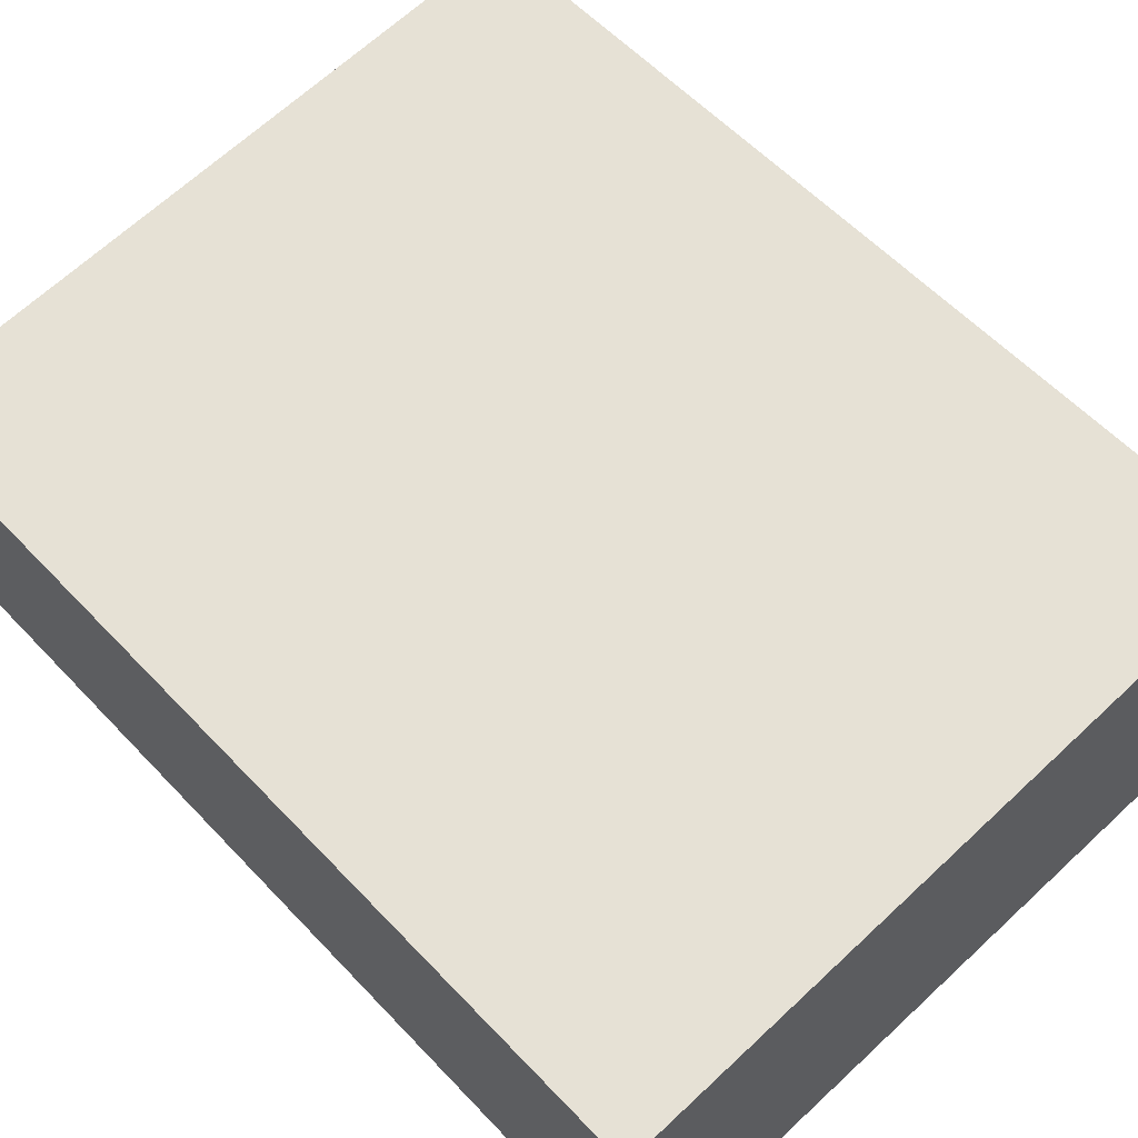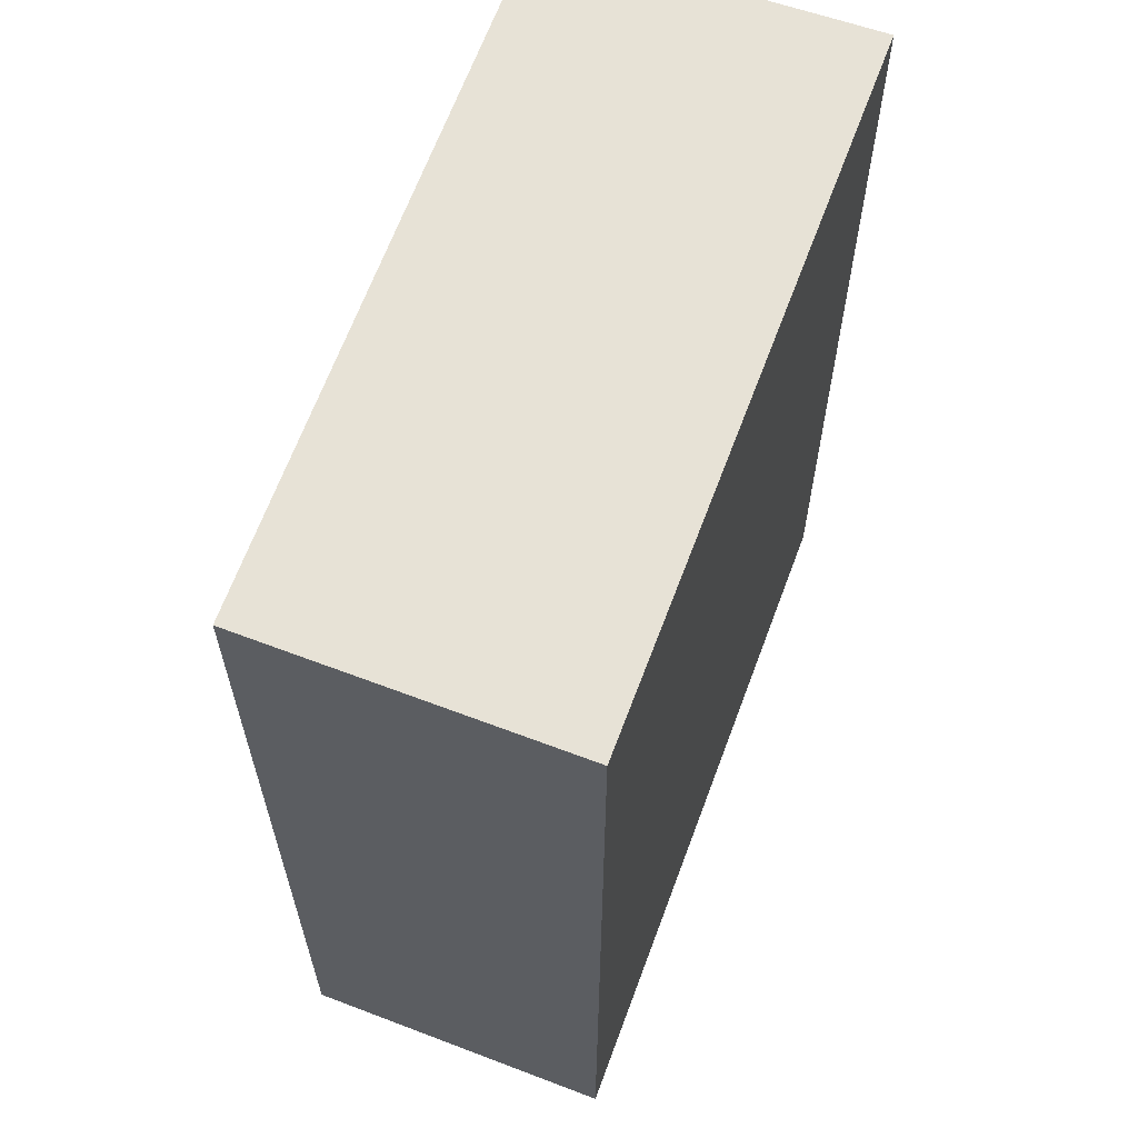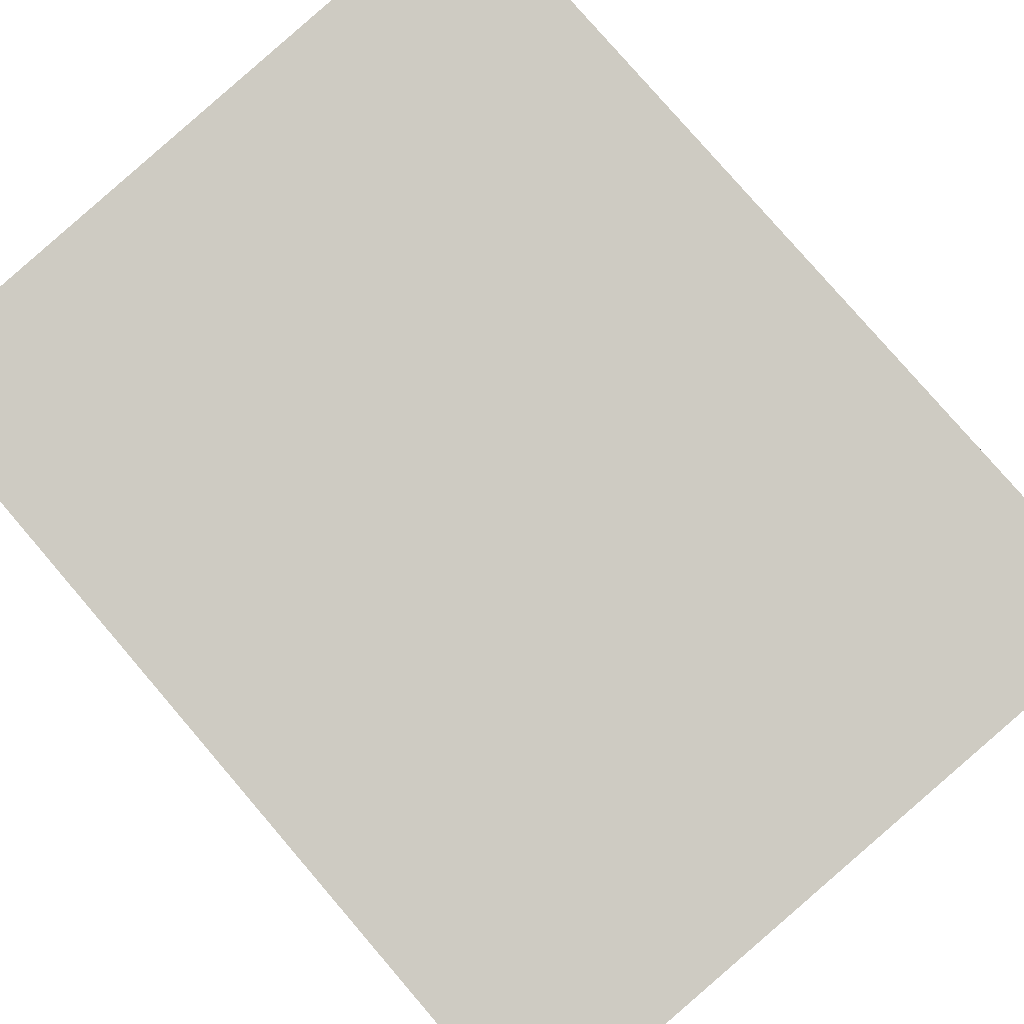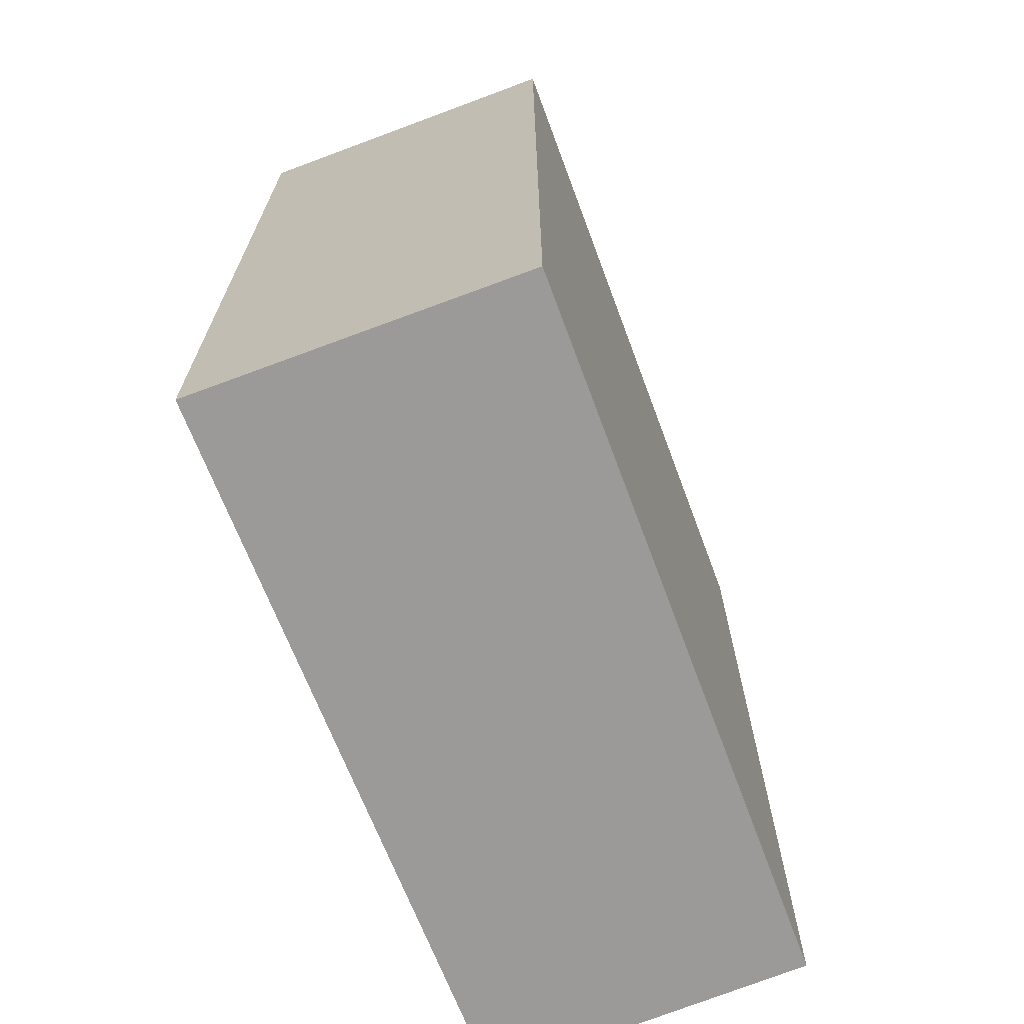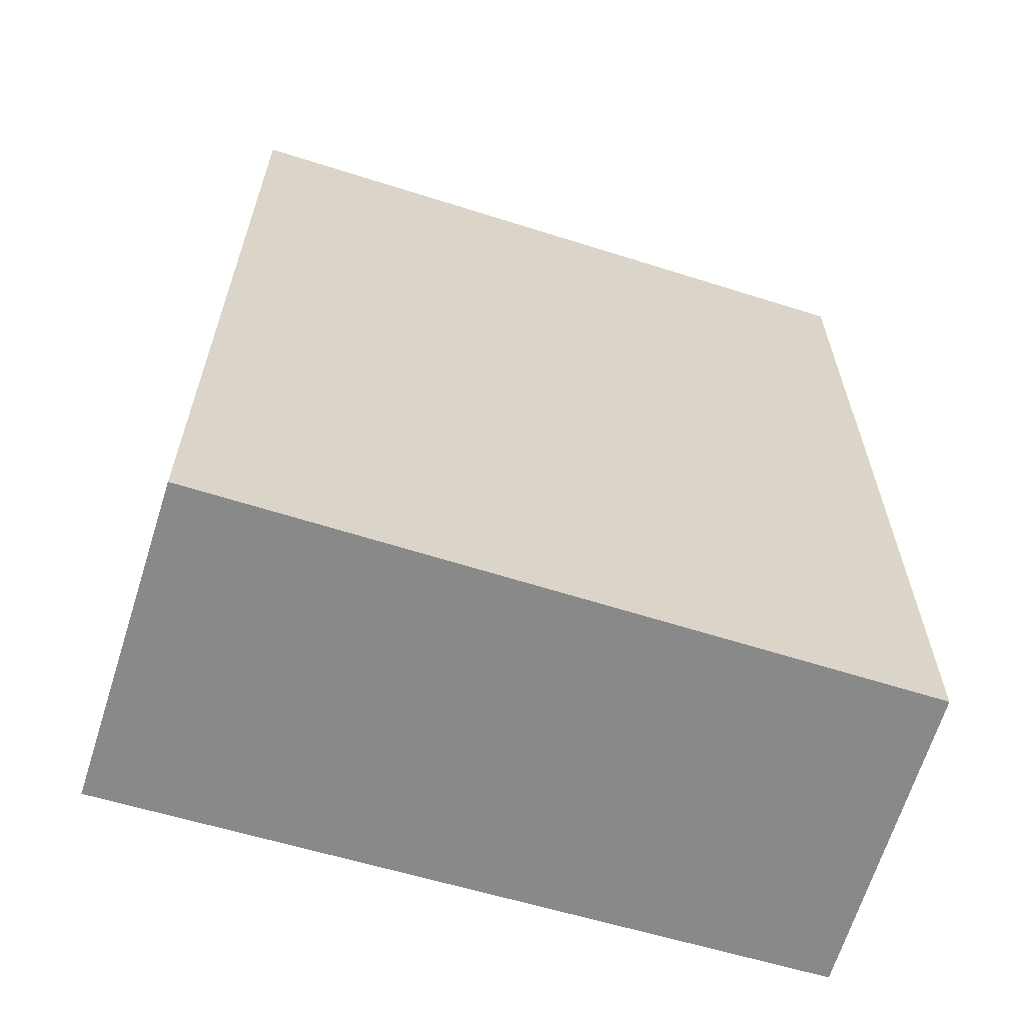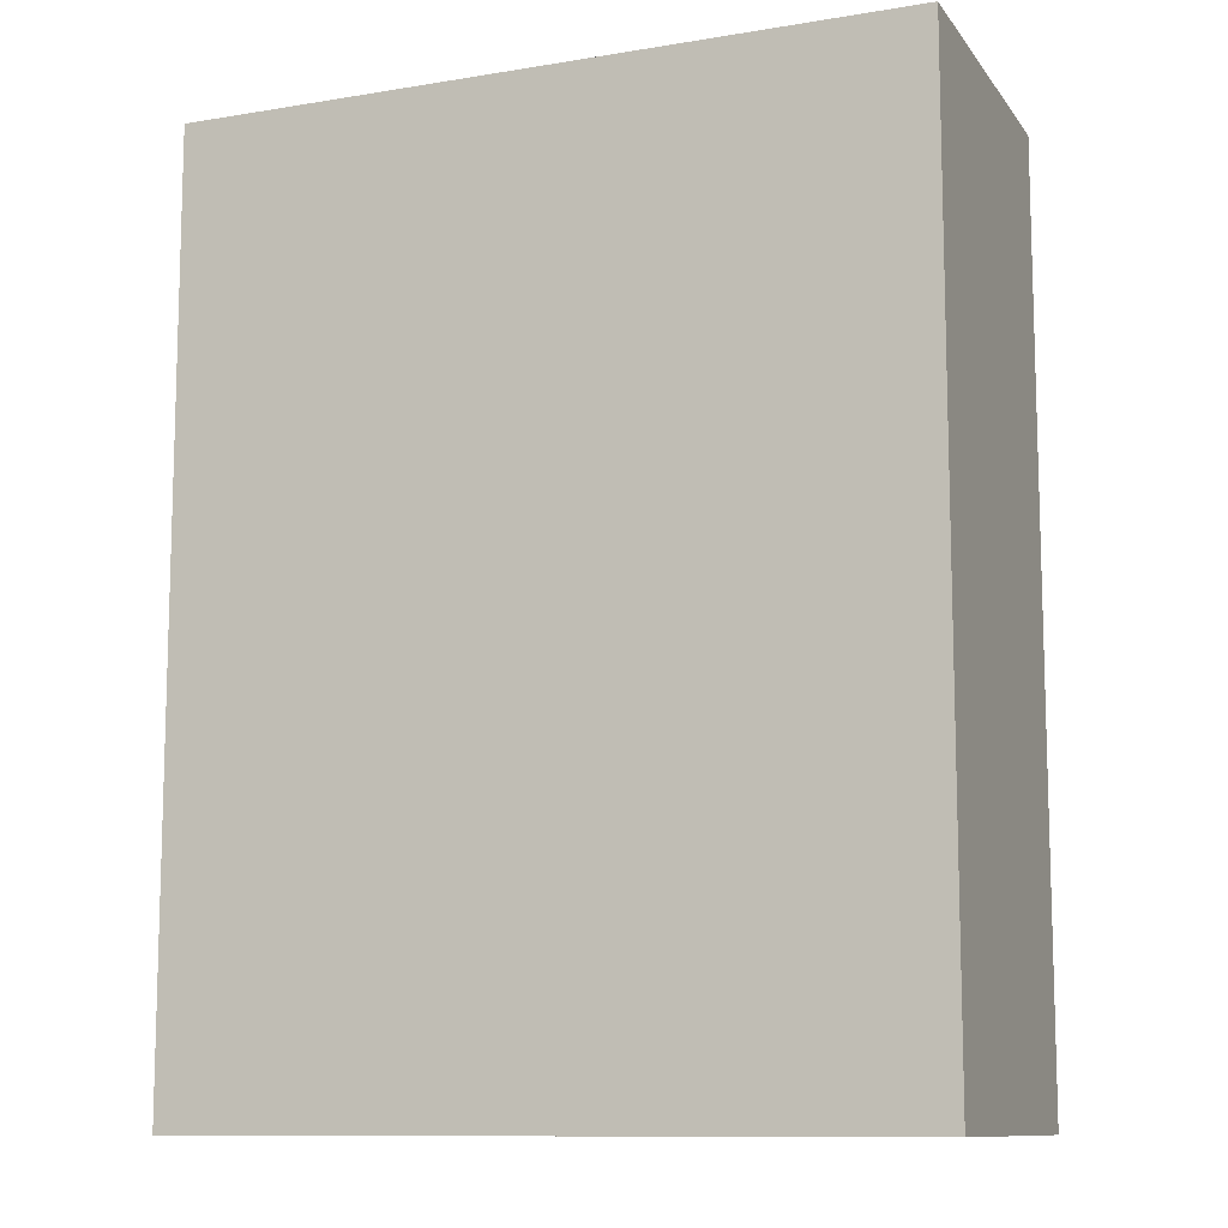
<metadata>
{"format":"obj","ext":"obj","renderer":"f3d","projection":"perspective","resolution":1024,"background":"white","views":[{"elev":58.4,"azim":137.2,"up":"+Z"},{"elev":62.9,"azim":115.1,"up":"+Y"},{"elev":79.9,"azim":139.3,"up":"+Z"},{"elev":-69.5,"azim":-63.8,"up":"+Y"},{"elev":-63.3,"azim":-12.0,"up":"+Y"},{"elev":-10.7,"azim":-152.7,"up":"+Y"}]}
</metadata>
<code>
v  0.153 4.305 1.534
v  3.359 4.305 -0.281
v  0 4.305 2.636e-16
v  3.462 4.305 1.201
v  3.462 -7.354e-17 1.201
v  3.359 1.721e-17 -0.281
v  0 0 0
v  0.153 -9.393e-17 1.534
g defaultobject
f 1 2 3
f 2 1 4
f 5 2 4
f 2 5 6
f 6 3 2
f 3 6 7
f 7 1 3
f 1 7 8
f 8 4 1
f 4 8 5
f 5 7 6
f 7 5 8

</code>
